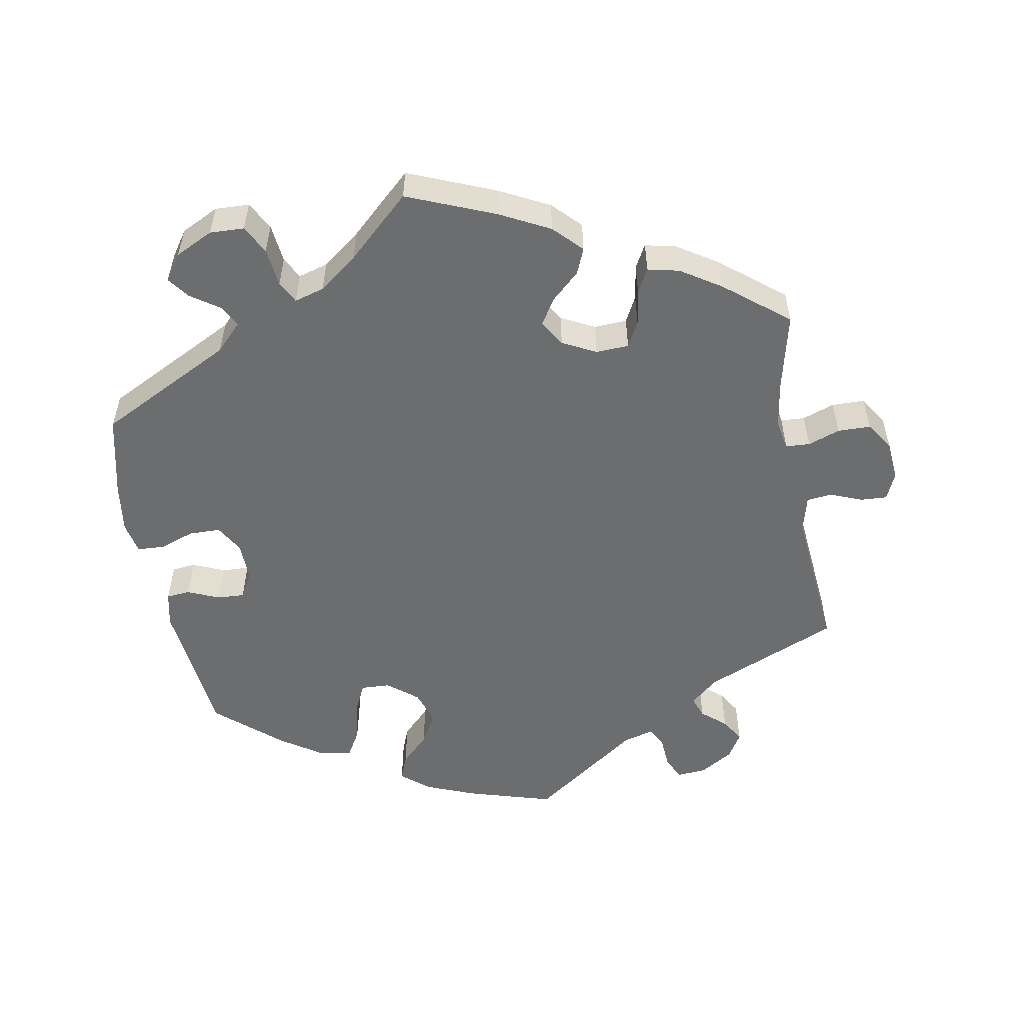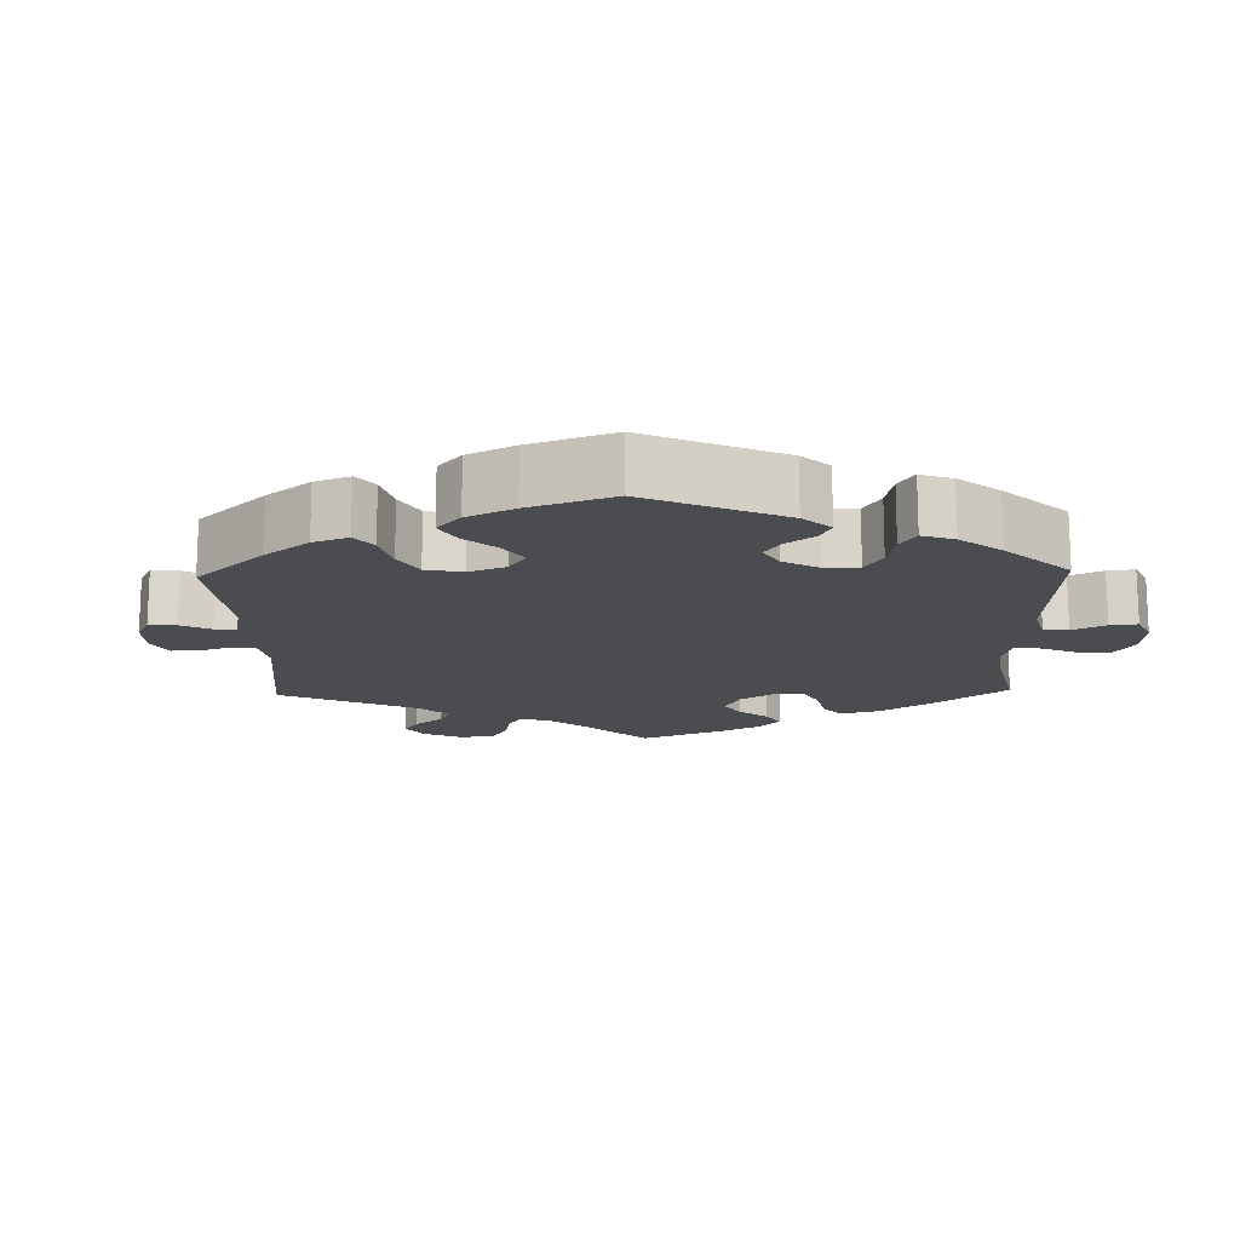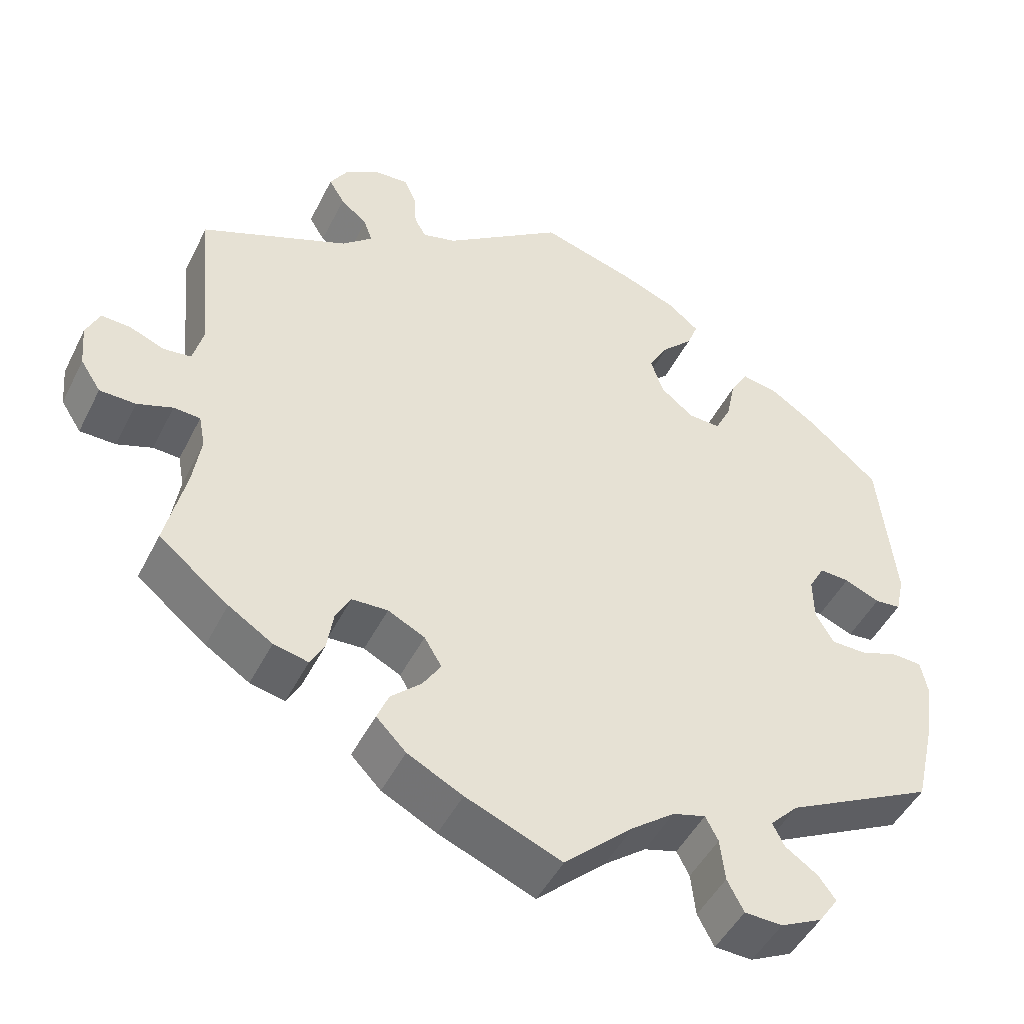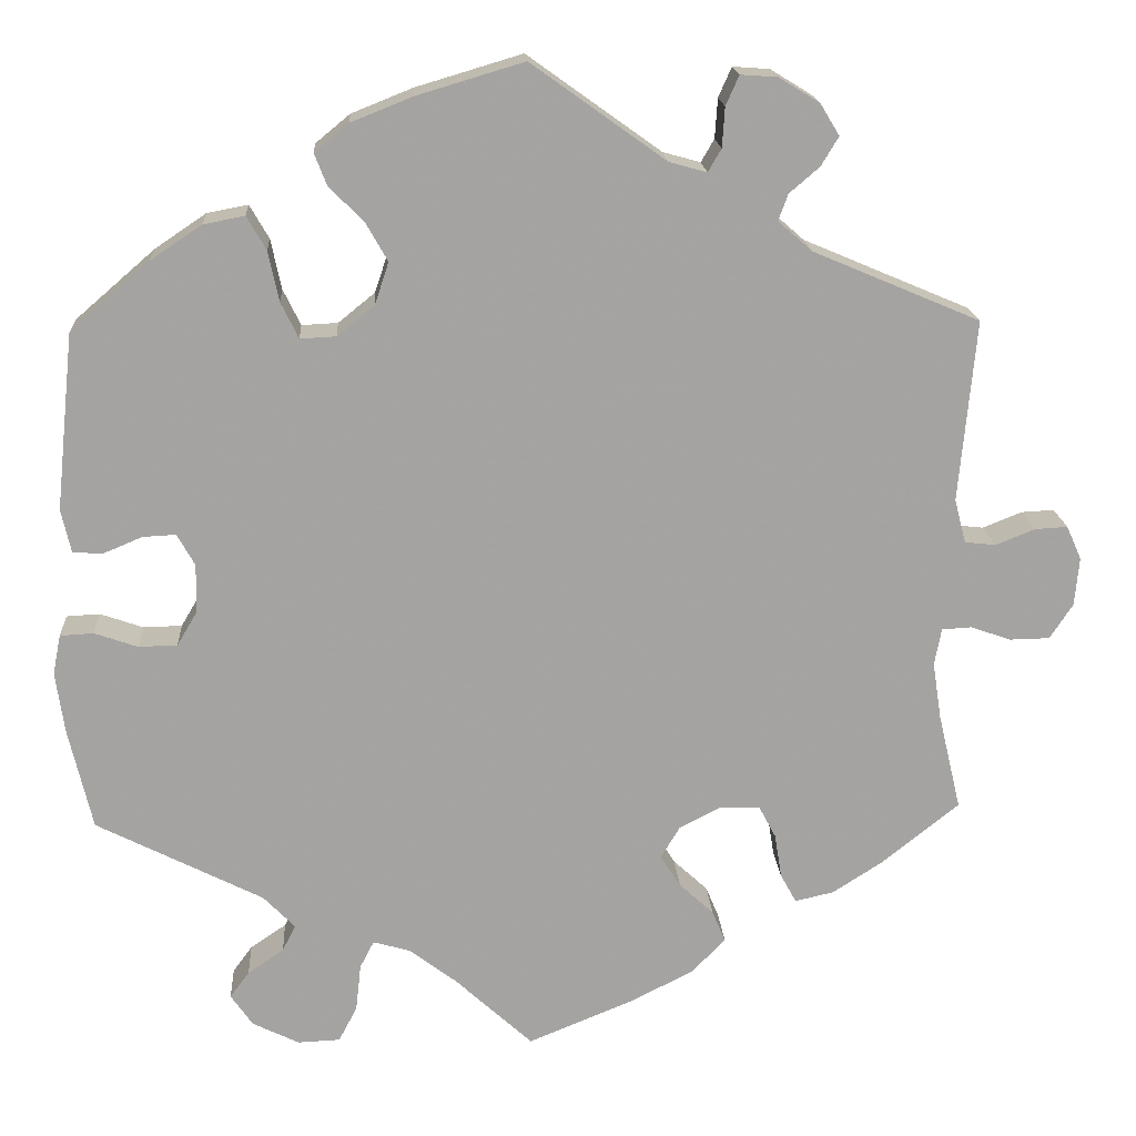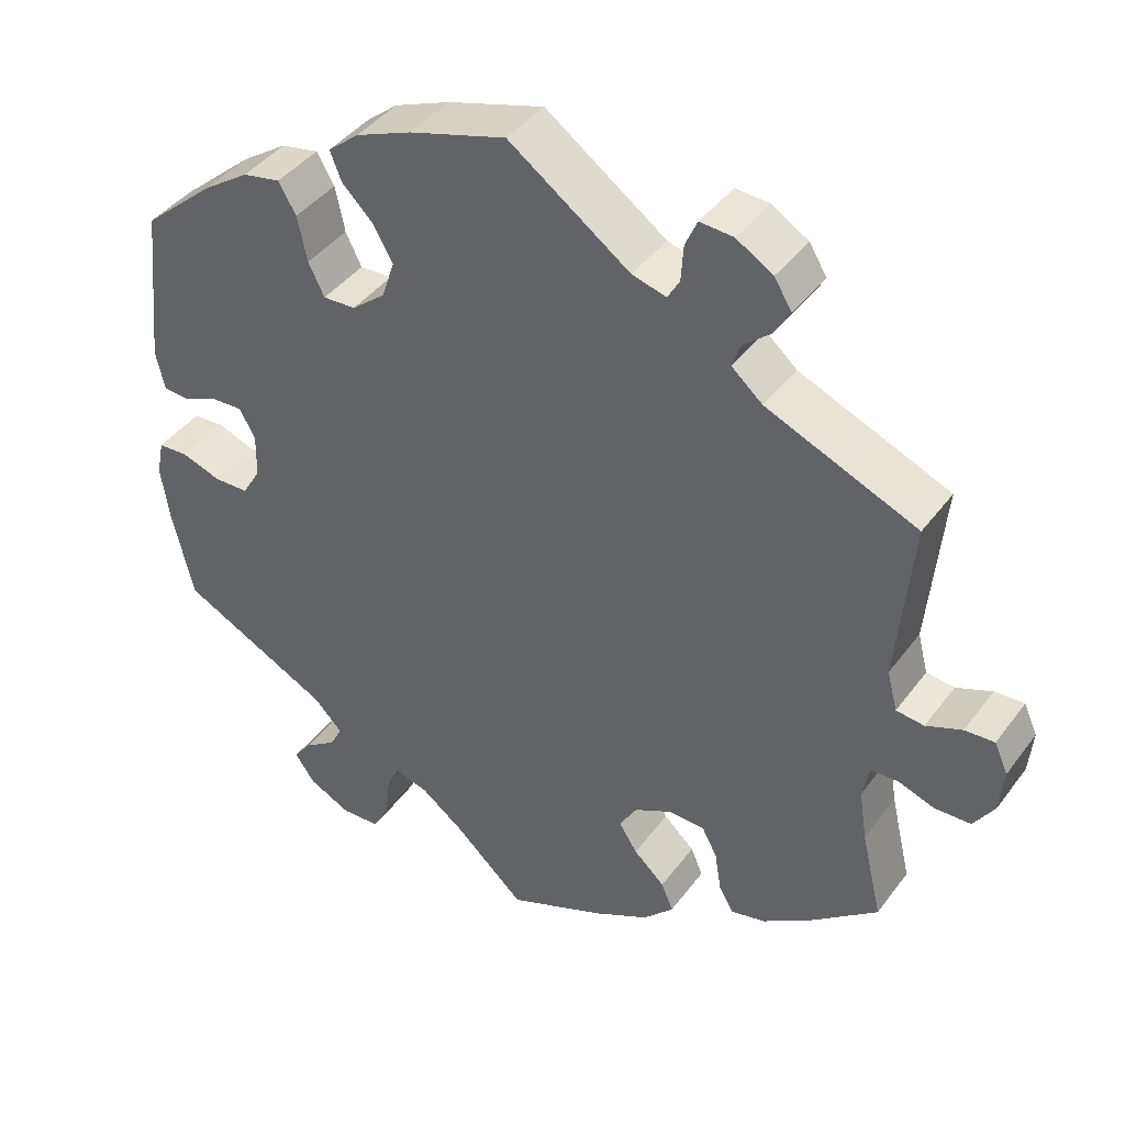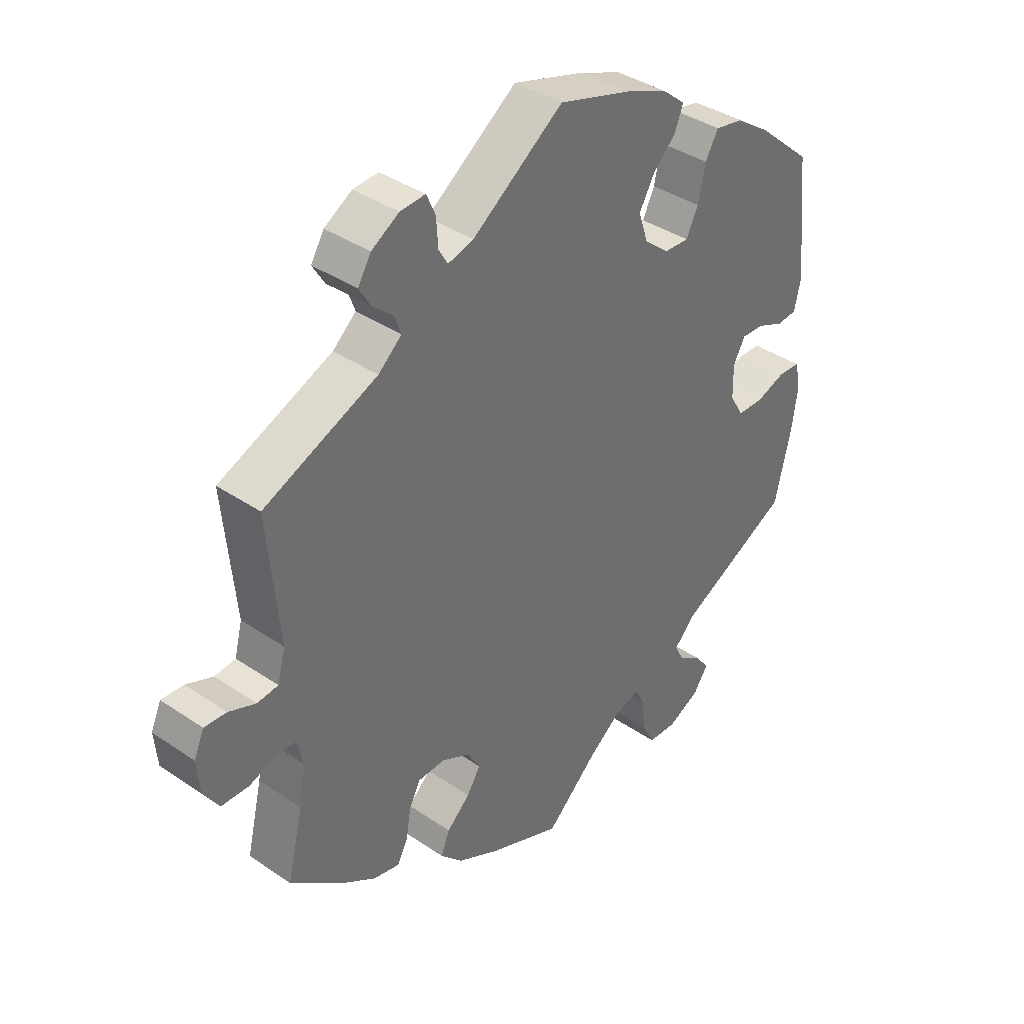
<metadata>
{"format":"obj","ext":"obj","renderer":"f3d","projection":"perspective","resolution":1024,"background":"white","views":[{"elev":-53.9,"azim":-169.7,"up":"+Y"},{"elev":-15.2,"azim":61.6,"up":"+Y"},{"elev":-47.3,"azim":-25.7,"up":"+Z"},{"elev":17.2,"azim":176.5,"up":"+Z"},{"elev":41.5,"azim":-146.7,"up":"+Z"},{"elev":38.1,"azim":-49.2,"up":"+Z"}]}
</metadata>
<code>
v 0.521 0.07 0.089
v 0.51 0.07 0.04
v 0.477 0.07 0.037
v 0.432 0.07 0.056
v 0.394 0.07 0.058
v 0.374 0.07 0.022
v 0.375 0.07 -0.033
v 0.398 0.07 -0.072
v 0.442 0.07 -0.073
v 0.491 0.07 -0.056
v 0.529 0.07 -0.058
v 0.538 0.07 -0.103
v 0.528 0.07 -0.173
v 0.501 0.07 -0.288
v 0.312 0.07 -0.384
v 0.276 0.07 -0.421
v 0.291 0.07 -0.451
v 0.332 0.07 -0.479
v 0.354 0.07 -0.509
v 0.329 0.07 -0.545
v 0.276 0.07 -0.571
v 0.228 0.07 -0.569
v 0.207 0.07 -0.529
v 0.201 0.07 -0.475
v 0.185 0.07 -0.444
v 0.143 0.07 -0.456
v 0.089 0.07 -0.497
v 0.001 0.07 -0.578
v -0.121 0.07 -0.528
v -0.191 0.07 -0.492
v -0.229 0.07 -0.453
v -0.214 0.07 -0.417
v -0.175 0.07 -0.381
v -0.152 0.07 -0.345
v -0.174 0.07 -0.308
v -0.221 0.07 -0.284
v -0.267 0.07 -0.286
v -0.286 0.07 -0.322
v -0.294 0.07 -0.372
v -0.312 0.07 -0.405
v -0.356 0.07 -0.395
v -0.412 0.07 -0.359
v -0.501 0.07 -0.288
v -0.475 0.07 -0.178
v -0.465 0.07 -0.113
v -0.473 0.07 -0.071
v -0.507 0.07 -0.069
v -0.552 0.07 -0.085
v -0.598 0.07 -0.084
v -0.624 0.07 -0.044
v -0.629 0.07 0.011
v -0.612 0.07 0.049
v -0.575 0.07 0.047
v -0.53 0.07 0.029
v -0.495 0.07 0.033
v -0.482 0.07 0.083
v -0.501 0.07 0.289
v -0.312 0.07 0.369
v -0.273 0.07 0.403
v -0.284 0.07 0.433
v -0.318 0.07 0.462
v -0.338 0.07 0.495
v -0.316 0.07 0.531
v -0.27 0.07 0.559
v -0.228 0.07 0.562
v -0.213 0.07 0.528
v -0.21 0.07 0.483
v -0.195 0.07 0.457
v -0.152 0.07 0.469
v 0 0.07 0.578
v 0.121 0.07 0.542
v 0.191 0.07 0.514
v 0.23 0.07 0.482
v 0.216 0.07 0.446
v 0.177 0.07 0.407
v 0.152 0.07 0.363
v 0.168 0.07 0.315
v 0.21 0.07 0.281
v 0.251 0.07 0.279
v 0.271 0.07 0.32
v 0.283 0.07 0.377
v 0.305 0.07 0.415
v 0.352 0.07 0.406
v 0.41 0.07 0.367
v 0.5 0.07 0.289
v 0.521 0 0.089
v 0.51 0 0.04
v 0.477 0 0.037
v 0.432 0 0.056
v 0.394 0 0.058
v 0.374 0 0.022
v 0.375 0 -0.033
v 0.398 0 -0.072
v 0.442 0 -0.073
v 0.491 0 -0.056
v 0.529 0 -0.058
v 0.538 0 -0.103
v 0.528 0 -0.173
v 0.501 0 -0.288
v 0.312 0 -0.384
v 0.276 0 -0.421
v 0.291 0 -0.451
v 0.332 0 -0.479
v 0.354 0 -0.509
v 0.329 0 -0.545
v 0.276 0 -0.571
v 0.228 0 -0.569
v 0.207 0 -0.529
v 0.201 0 -0.475
v 0.185 0 -0.444
v 0.143 0 -0.456
v 0.089 0 -0.497
v 0.001 0 -0.578
v -0.121 0 -0.528
v -0.191 0 -0.492
v -0.229 0 -0.453
v -0.214 0 -0.417
v -0.175 0 -0.381
v -0.152 0 -0.345
v -0.174 0 -0.308
v -0.221 0 -0.284
v -0.267 0 -0.286
v -0.286 0 -0.322
v -0.294 0 -0.372
v -0.312 0 -0.405
v -0.356 0 -0.395
v -0.412 0 -0.359
v -0.501 0 -0.288
v -0.475 0 -0.178
v -0.465 0 -0.113
v -0.473 0 -0.071
v -0.507 0 -0.069
v -0.552 0 -0.085
v -0.598 0 -0.084
v -0.624 0 -0.044
v -0.629 0 0.011
v -0.612 0 0.049
v -0.575 0 0.047
v -0.53 0 0.029
v -0.495 0 0.033
v -0.482 0 0.083
v -0.501 0 0.289
v -0.312 0 0.369
v -0.273 0 0.403
v -0.284 0 0.433
v -0.318 0 0.462
v -0.338 0 0.495
v -0.316 0 0.531
v -0.27 0 0.559
v -0.228 0 0.562
v -0.213 0 0.528
v -0.21 0 0.483
v -0.195 0 0.457
v -0.152 0 0.469
v 0 0 0.578
v 0.121 0 0.542
v 0.191 0 0.514
v 0.23 0 0.482
v 0.216 0 0.446
v 0.177 0 0.407
v 0.152 0 0.363
v 0.168 0 0.315
v 0.21 0 0.281
v 0.251 0 0.279
v 0.271 0 0.32
v 0.283 0 0.377
v 0.305 0 0.415
v 0.352 0 0.406
v 0.41 0 0.367
v 0.5 0 0.289
f 80 81 82 83
f 79 80 83 84
f 72 73 74 75
f 72 75 76
f 69 70 71 72
f 68 69 72 76
f 64 65 66 67
f 64 67 68
f 63 64 68
f 60 61 62 63
f 59 60 63 68
f 58 59 68 76
f 56 57 58 76
f 51 52 53 54
f 51 54 55
f 50 51 55
f 47 48 49 50
f 46 47 50 55
f 41 42 43 44
f 41 44 45
f 38 39 40 41
f 37 38 41 45
f 36 37 45 46
f 30 31 32 33
f 30 33 34
f 27 28 29 30
f 26 27 30 34
f 25 26 34 35
f 21 22 23 24
f 21 24 25
f 20 21 25
f 17 18 19 20
f 16 17 20 25
f 15 16 25 35
f 9 10 11 12
f 8 9 12 13
f 1 2 3 4
f 1 4 5
f 79 84 85 1
f 55 56 76 77
f 55 77 78
f 8 13 14 15
f 7 8 15 35
f 6 7 35 36
f 78 79 1 5
f 36 46 55 78
f 5 6 36 78
f 168 167 166 165
f 169 168 165 164
f 160 159 158 157
f 161 160 157
f 157 156 155 154
f 161 157 154 153
f 152 151 150 149
f 153 152 149
f 153 149 148
f 148 147 146 145
f 153 148 145 144
f 161 153 144 143
f 161 143 142 141
f 139 138 137 136
f 140 139 136
f 140 136 135
f 135 134 133 132
f 140 135 132 131
f 129 128 127 126
f 130 129 126
f 126 125 124 123
f 130 126 123 122
f 131 130 122 121
f 118 117 116 115
f 119 118 115
f 115 114 113 112
f 119 115 112 111
f 120 119 111 110
f 109 108 107 106
f 110 109 106
f 110 106 105
f 105 104 103 102
f 110 105 102 101
f 120 110 101 100
f 97 96 95 94
f 98 97 94 93
f 89 88 87 86
f 90 89 86
f 86 170 169 164
f 162 161 141 140
f 163 162 140
f 100 99 98 93
f 120 100 93 92
f 121 120 92 91
f 90 86 164 163
f 163 140 131 121
f 163 121 91 90
f 1 86 87 2
f 2 87 88 3
f 3 88 89 4
f 4 89 90 5
f 5 90 91 6
f 6 91 92 7
f 7 92 93 8
f 8 93 94 9
f 9 94 95 10
f 10 95 96 11
f 11 96 97 12
f 12 97 98 13
f 13 98 99 14
f 14 99 100 15
f 15 100 101 16
f 16 101 102 17
f 17 102 103 18
f 18 103 104 19
f 19 104 105 20
f 20 105 106 21
f 21 106 107 22
f 22 107 108 23
f 23 108 109 24
f 24 109 110 25
f 25 110 111 26
f 26 111 112 27
f 27 112 113 28
f 28 113 114 29
f 29 114 115 30
f 30 115 116 31
f 31 116 117 32
f 32 117 118 33
f 33 118 119 34
f 34 119 120 35
f 35 120 121 36
f 36 121 122 37
f 37 122 123 38
f 38 123 124 39
f 39 124 125 40
f 40 125 126 41
f 41 126 127 42
f 42 127 128 43
f 43 128 129 44
f 44 129 130 45
f 45 130 131 46
f 46 131 132 47
f 47 132 133 48
f 48 133 134 49
f 49 134 135 50
f 50 135 136 51
f 51 136 137 52
f 52 137 138 53
f 53 138 139 54
f 54 139 140 55
f 55 140 141 56
f 56 141 142 57
f 57 142 143 58
f 58 143 144 59
f 59 144 145 60
f 60 145 146 61
f 61 146 147 62
f 62 147 148 63
f 63 148 149 64
f 64 149 150 65
f 65 150 151 66
f 66 151 152 67
f 67 152 153 68
f 68 153 154 69
f 69 154 155 70
f 70 155 156 71
f 71 156 157 72
f 72 157 158 73
f 73 158 159 74
f 74 159 160 75
f 75 160 161 76
f 76 161 162 77
f 77 162 163 78
f 78 163 164 79
f 79 164 165 80
f 80 165 166 81
f 81 166 167 82
f 82 167 168 83
f 83 168 169 84
f 84 169 170 85
f 85 170 86 1

</code>
